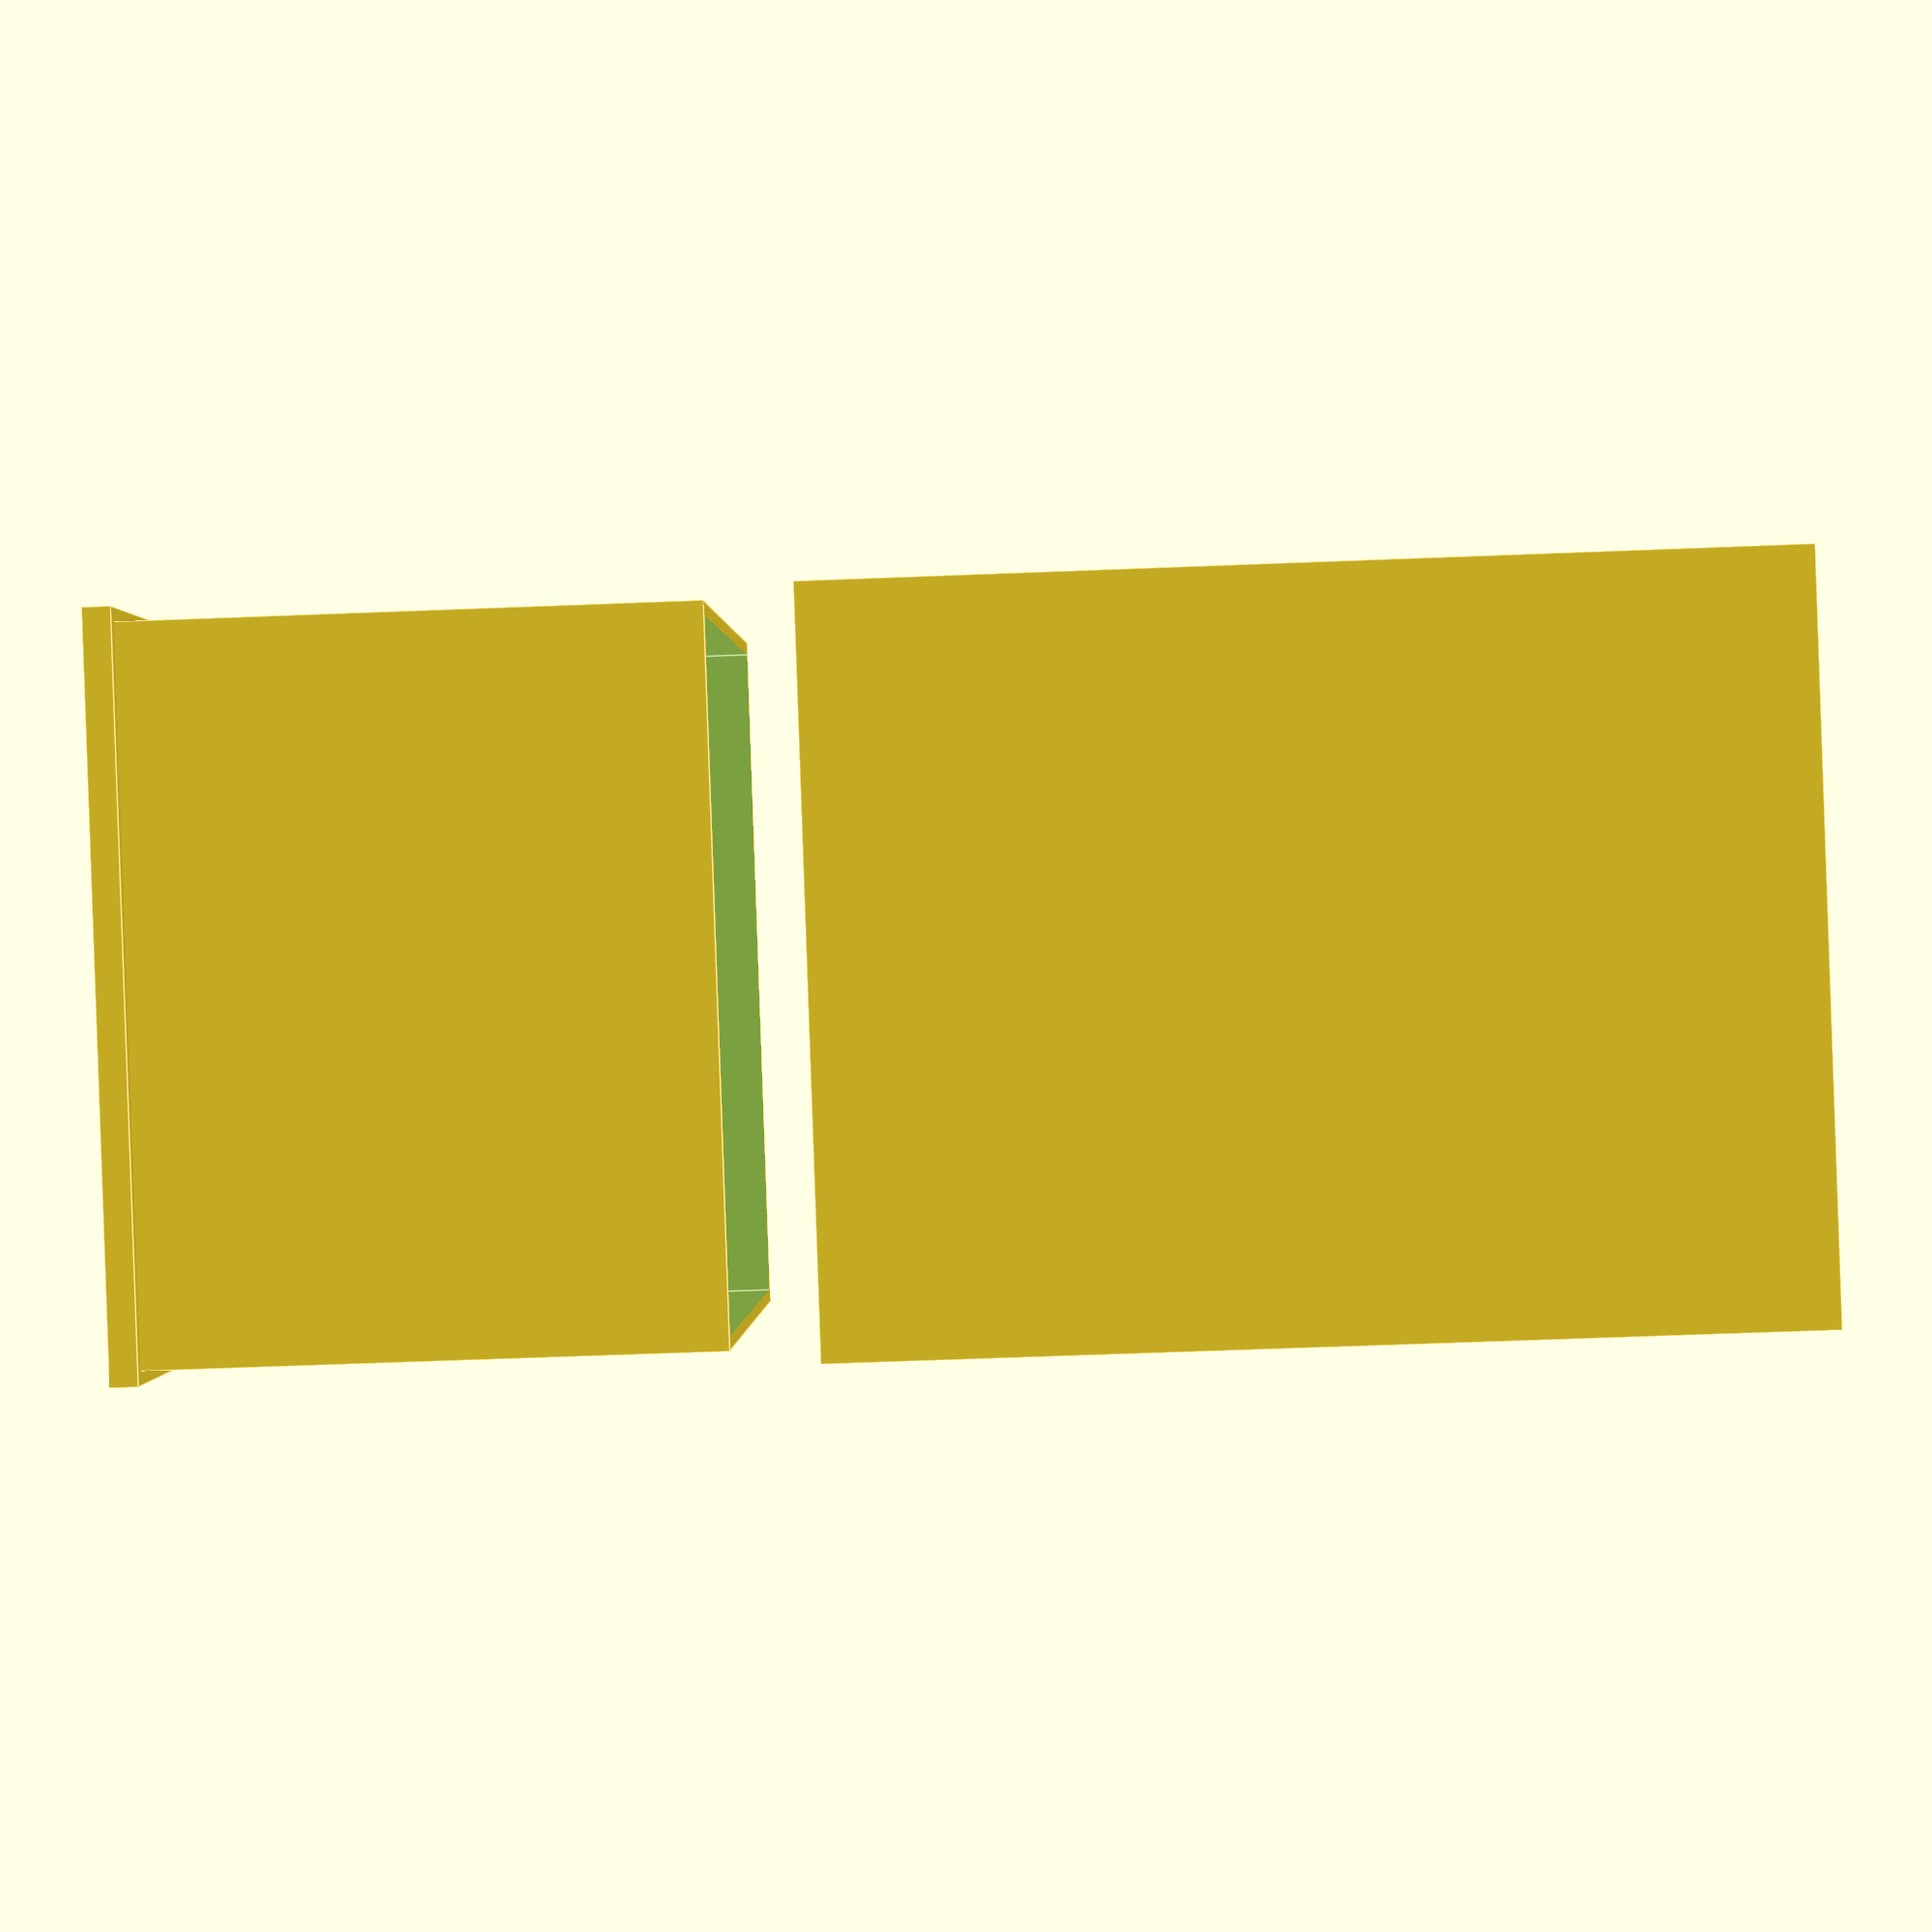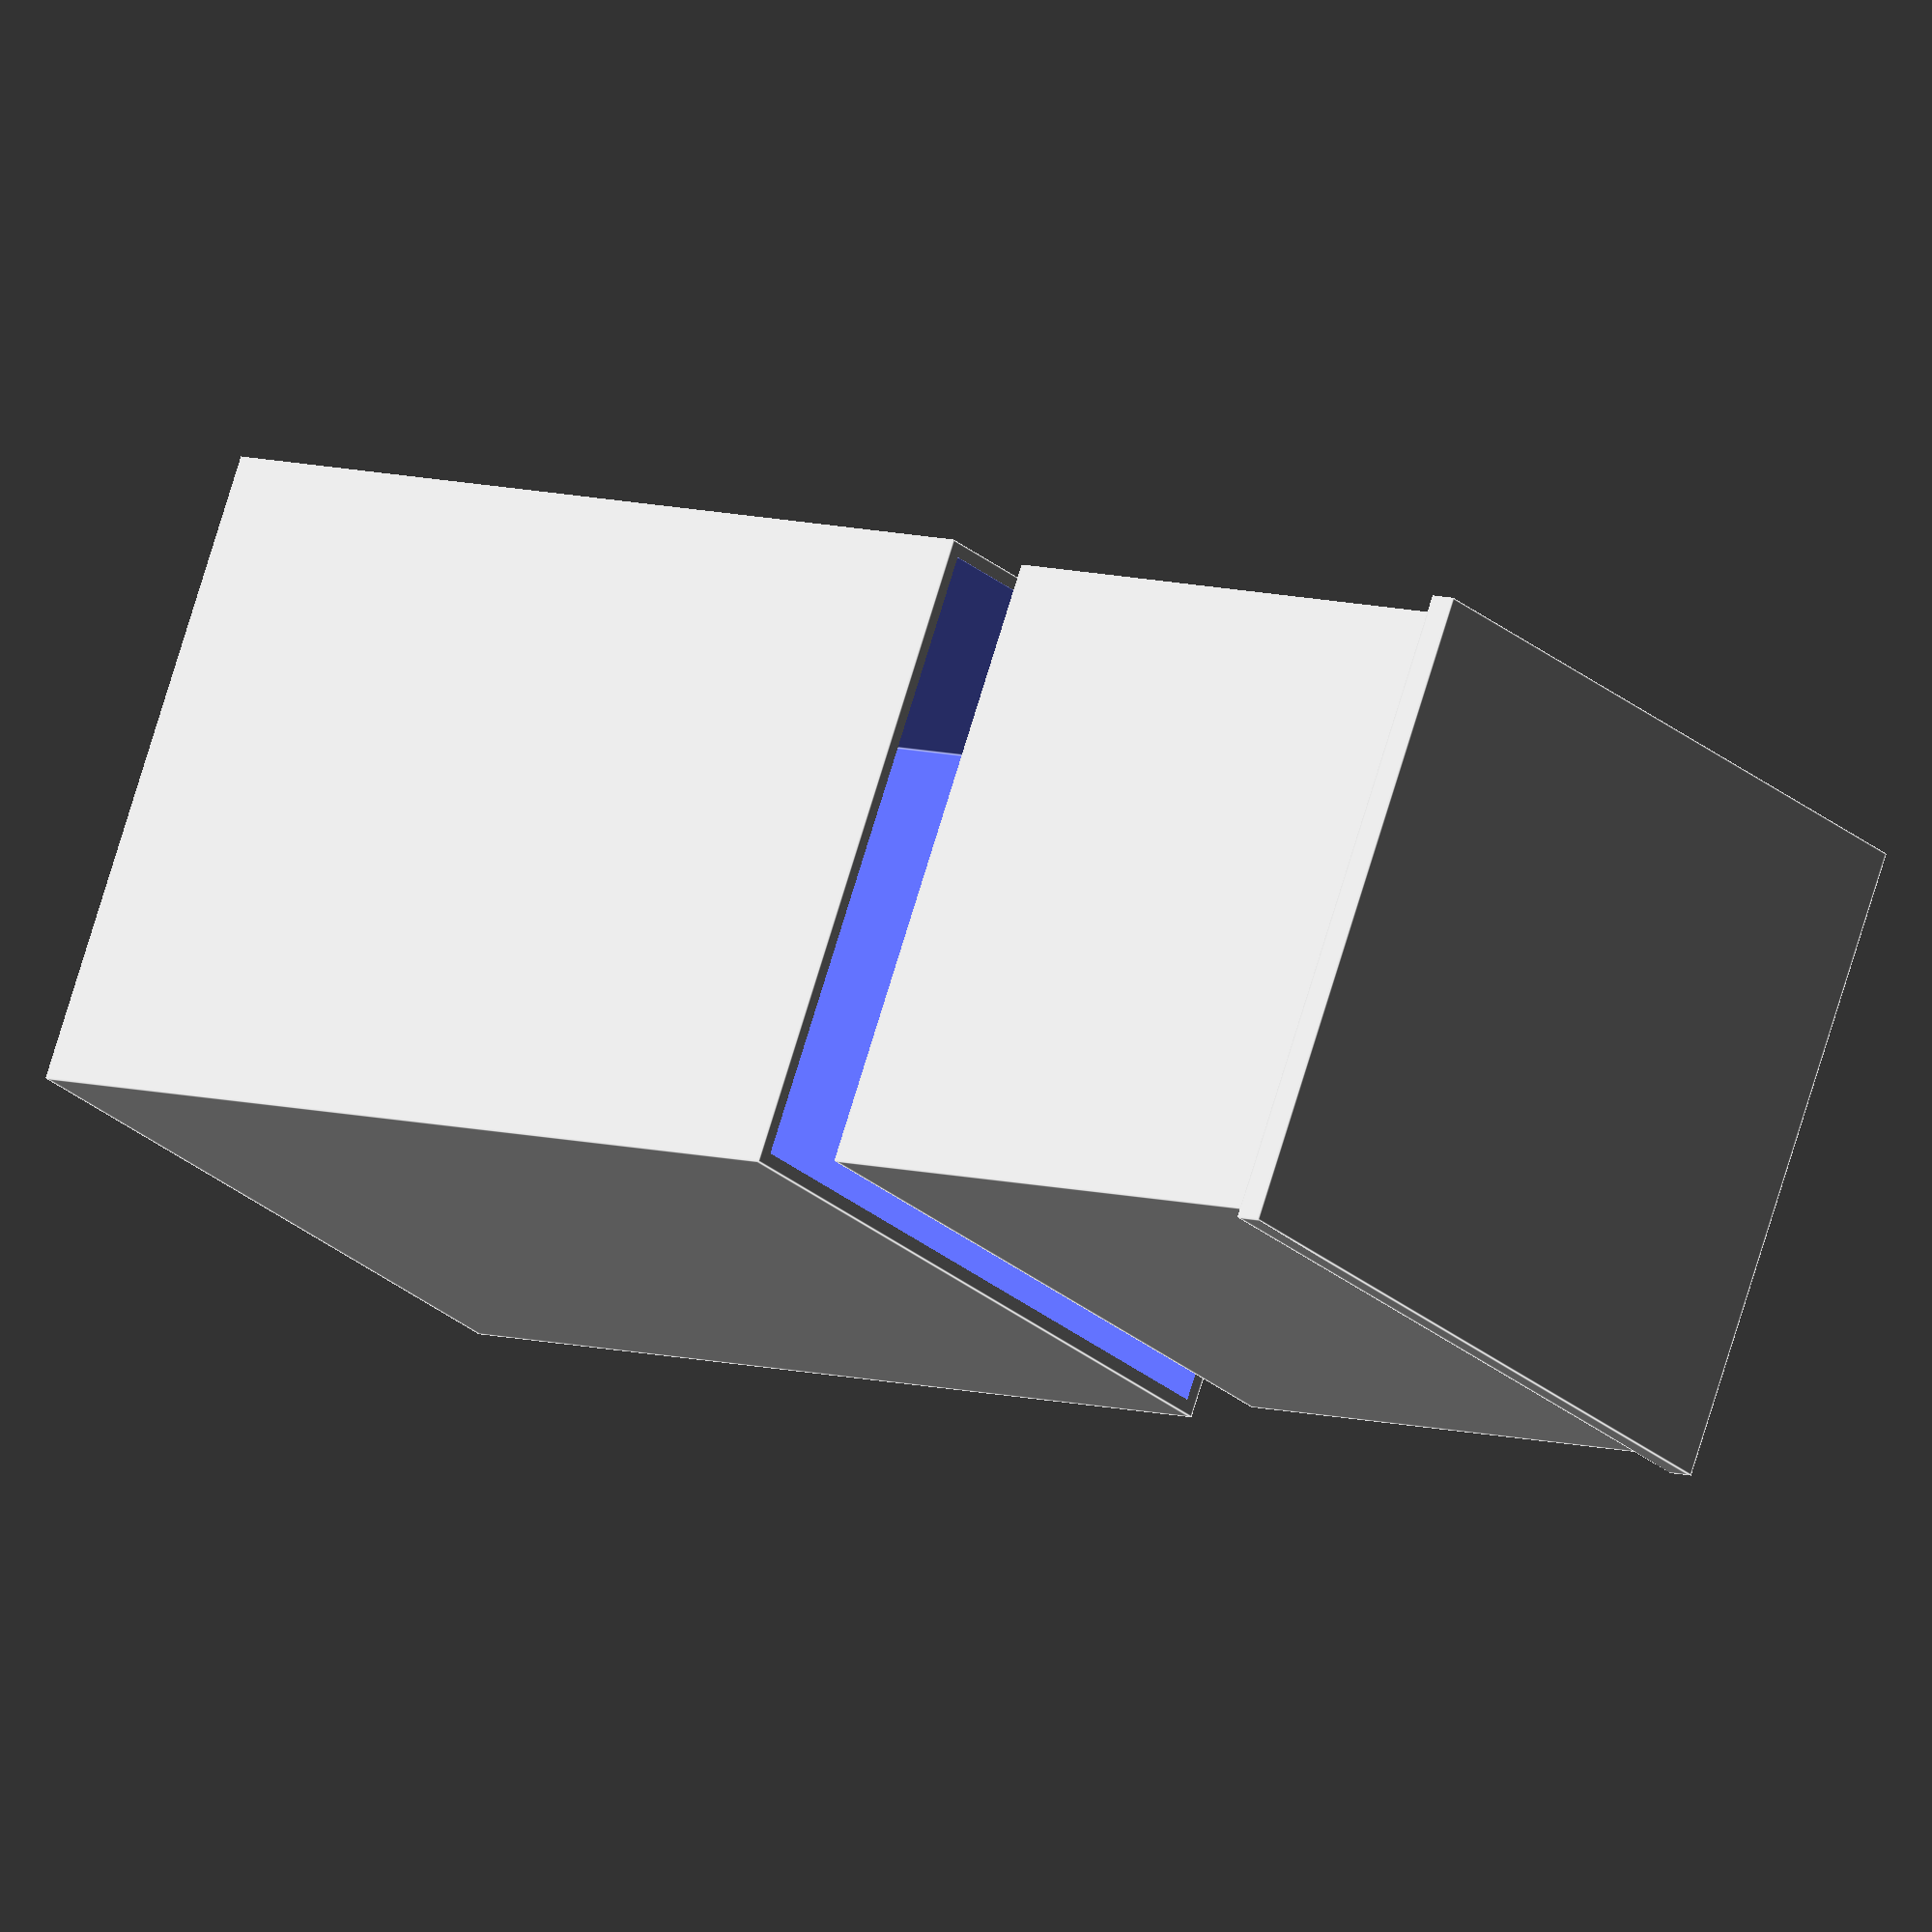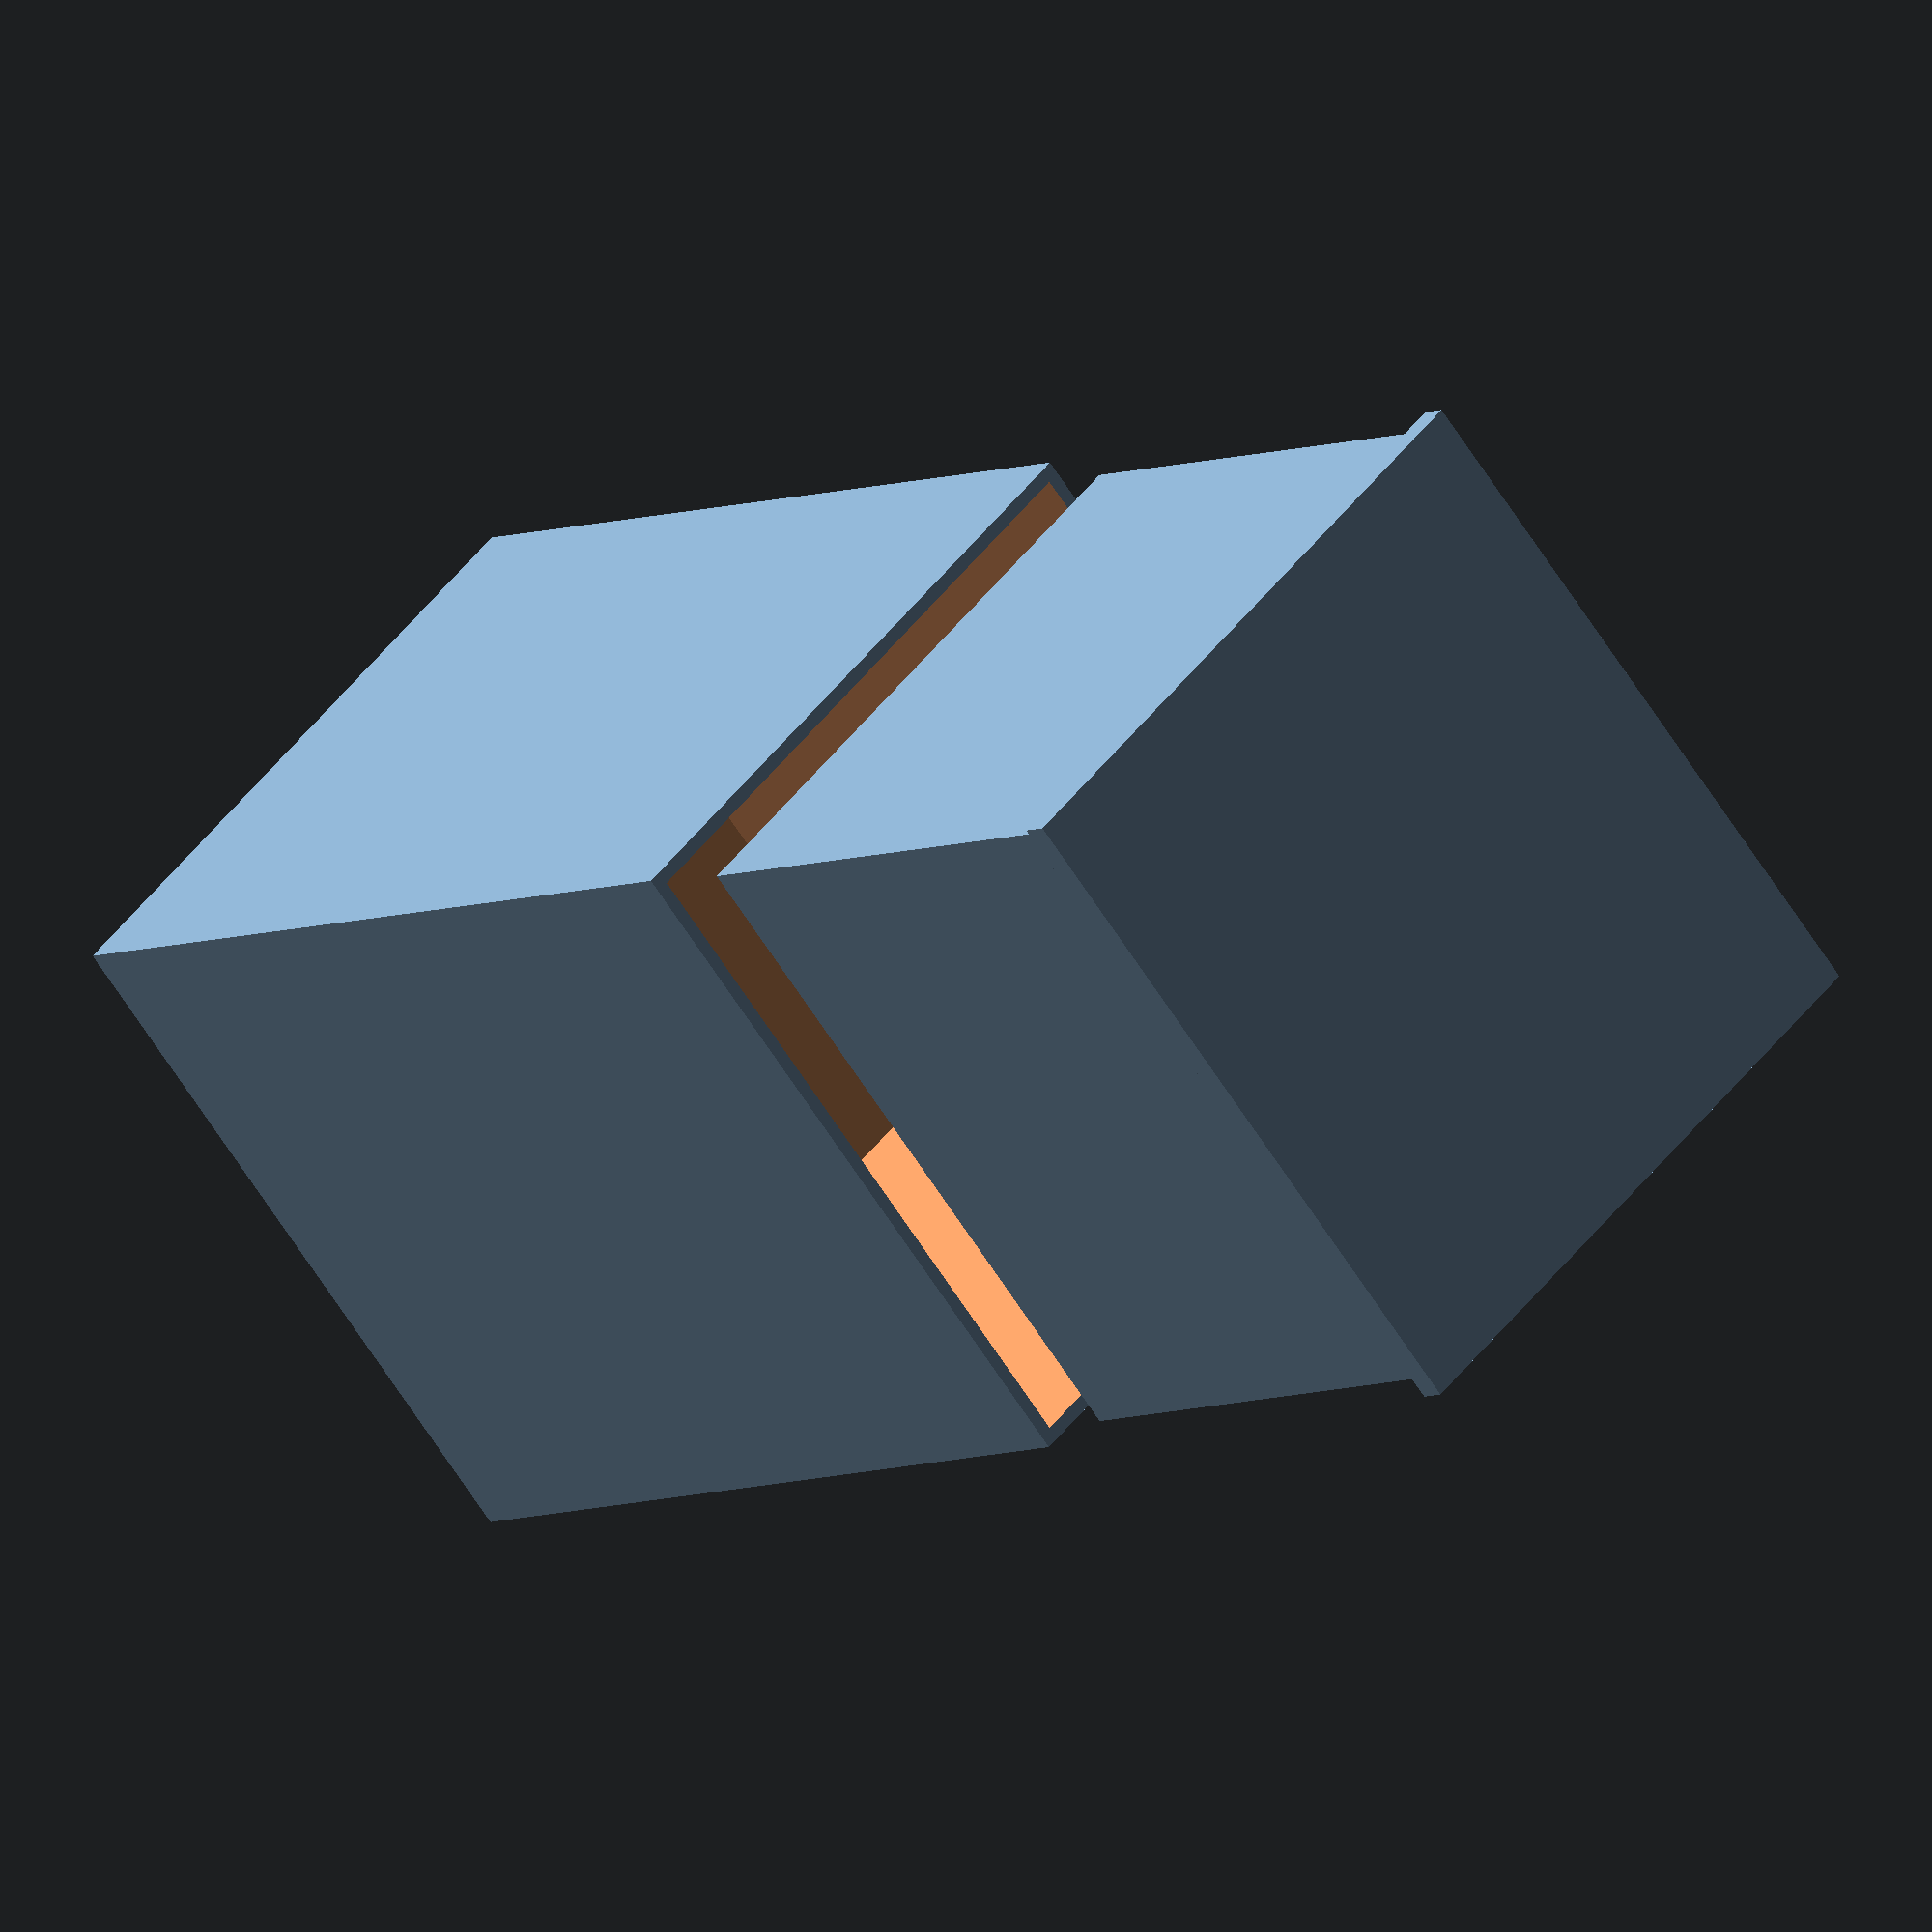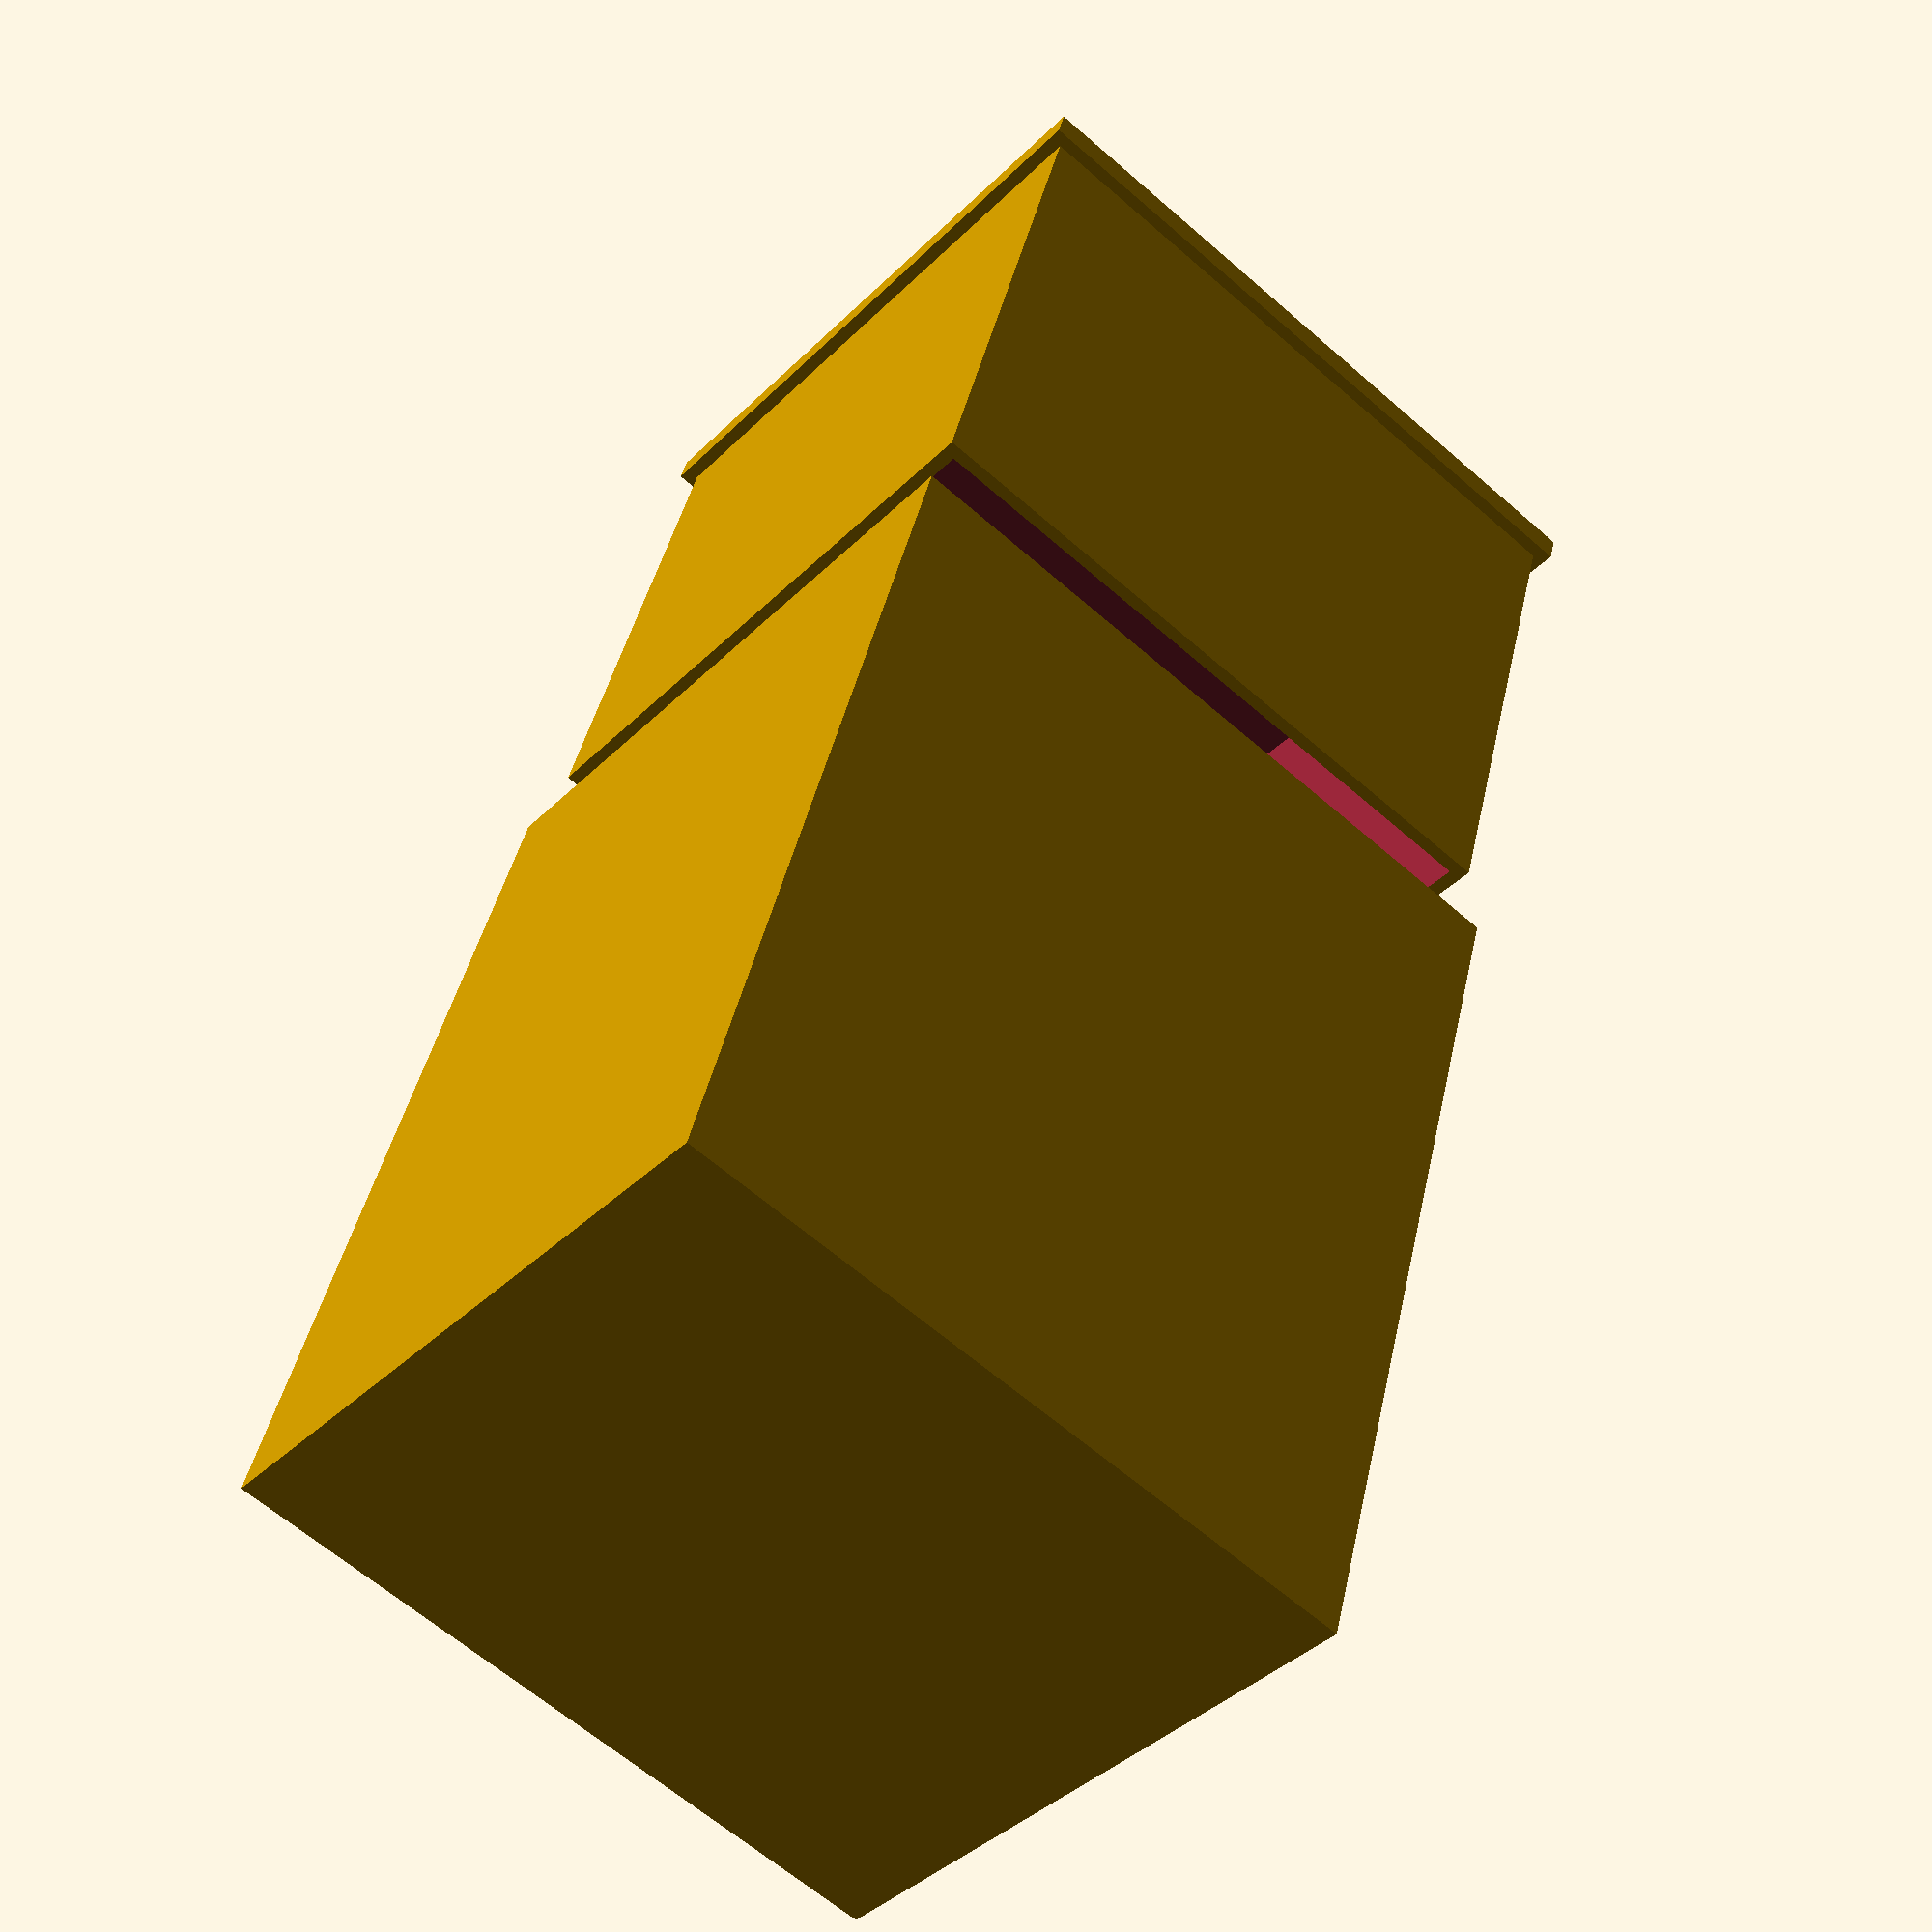
<openscad>
/*
Width: 67mm
Height: 92
*/

thickness = 3;

width = 67;
depth = 74;
height = 92;


module bottom(){
    union(){
difference(){
    cube([width + thickness, depth + thickness, height * 2 / 3], center= true);
    translate([0, 0, thickness]){
    cube([width, depth, height * 2 / 3], center= true);
    }
}
translate([0, 0, -((height * 2 / 3) / 2) - thickness / 4]){
cube([width + thickness * 2, depth + thickness * 2, thickness], center = true);
}
}
}

module top(){
    translate([0, 0, height]){
    difference(){
            cube([width + thickness * 2, depth + thickness * 2, height + thickness * 4], center= true);
            translate([0,0,-thickness * 1.6]){
            cube([width + thickness, depth + thickness, height + thickness], center= true);
            }
    }
}
}

bottom();
top();
</openscad>
<views>
elev=240.9 azim=118.9 roll=267.7 proj=p view=edges
elev=352.4 azim=243.7 roll=131.4 proj=o view=edges
elev=5.6 azim=222.3 roll=144.0 proj=o view=wireframe
elev=138.8 azim=310.3 roll=168.2 proj=p view=solid
</views>
